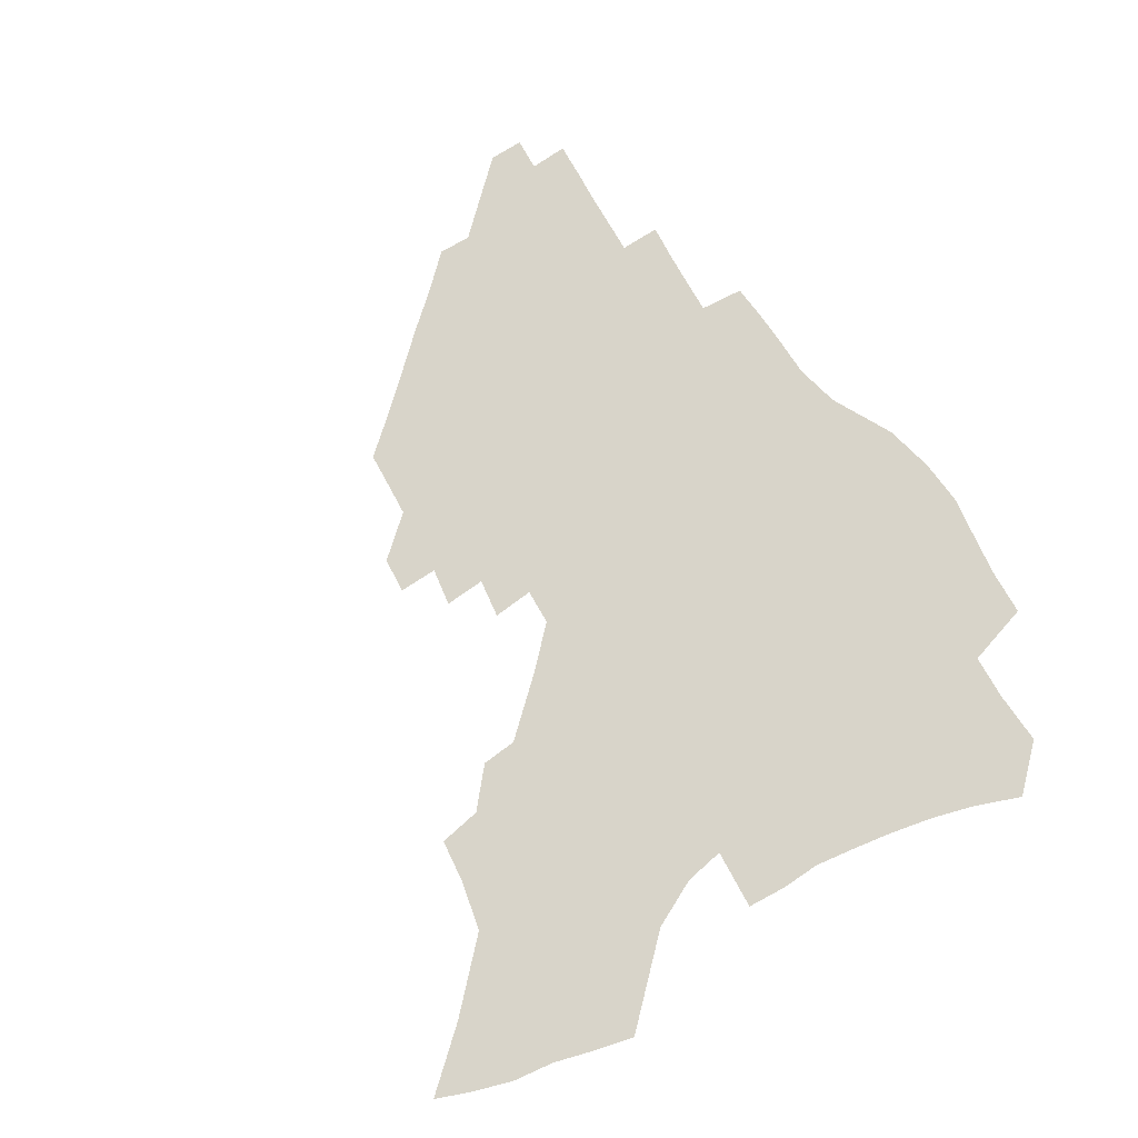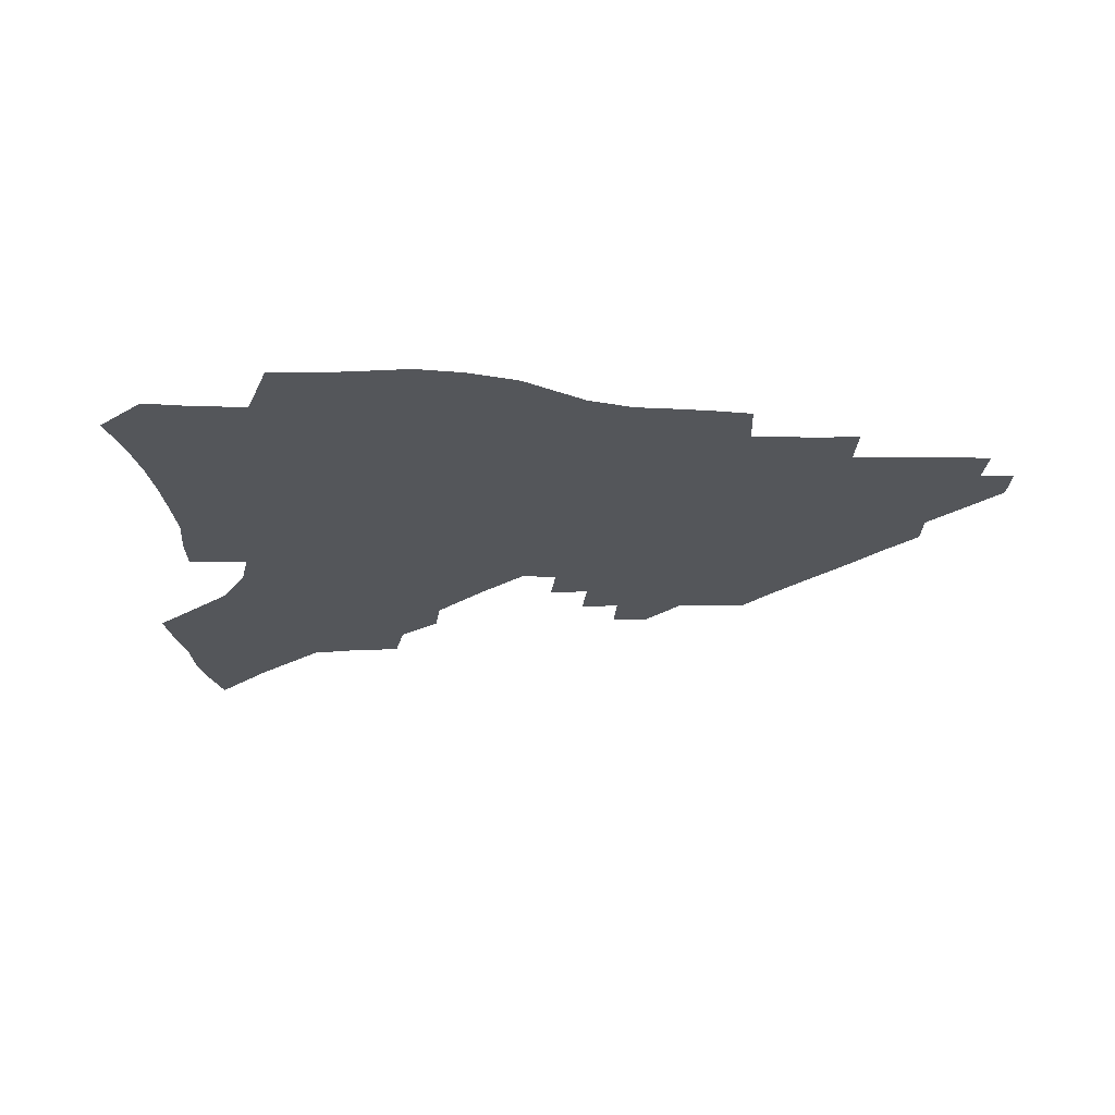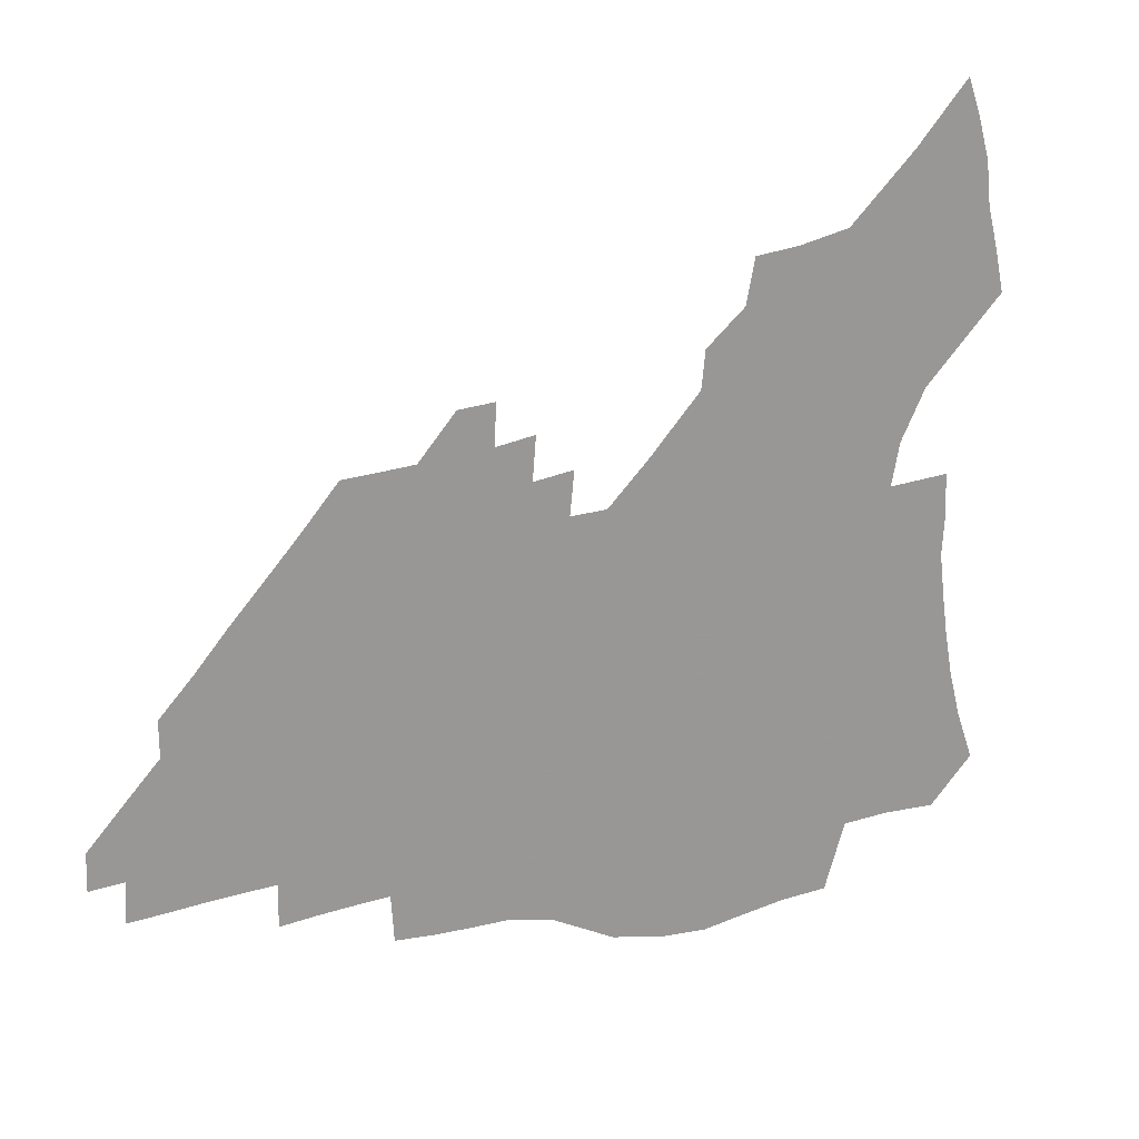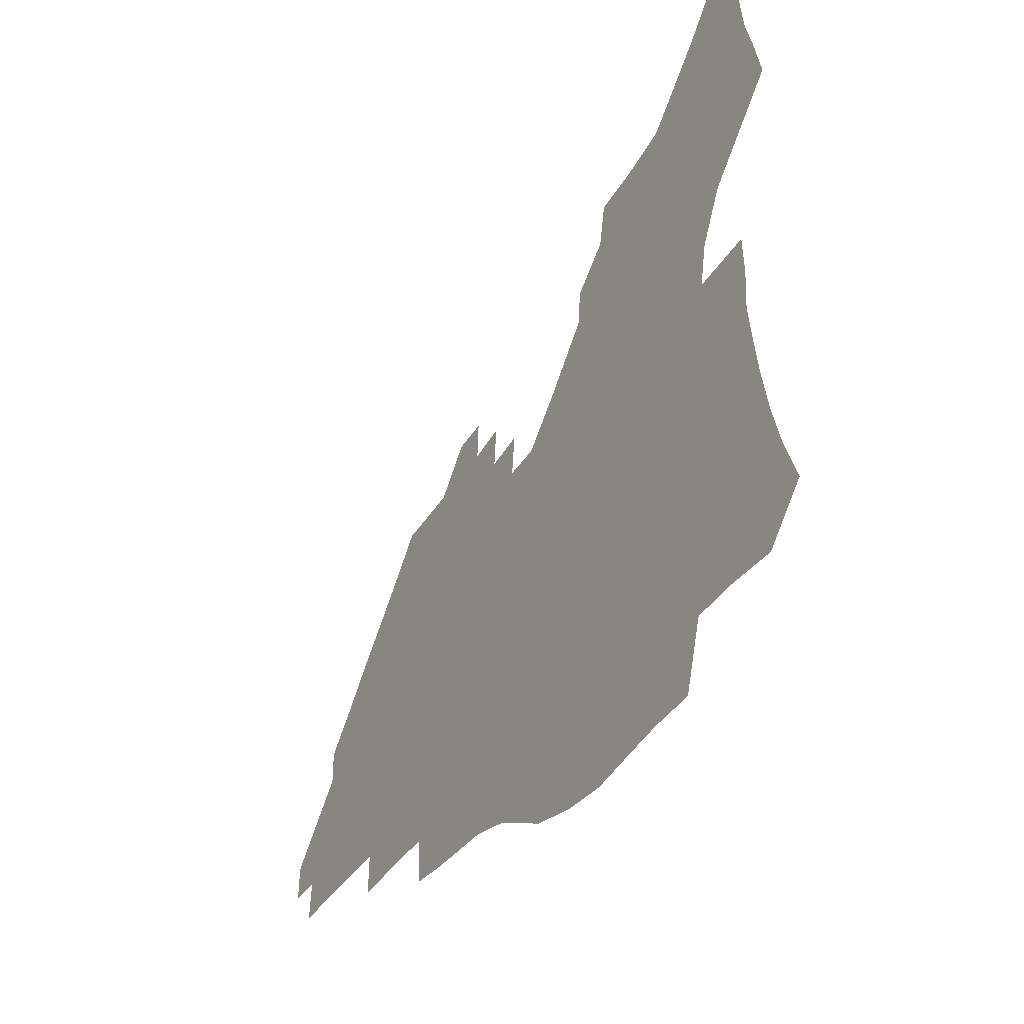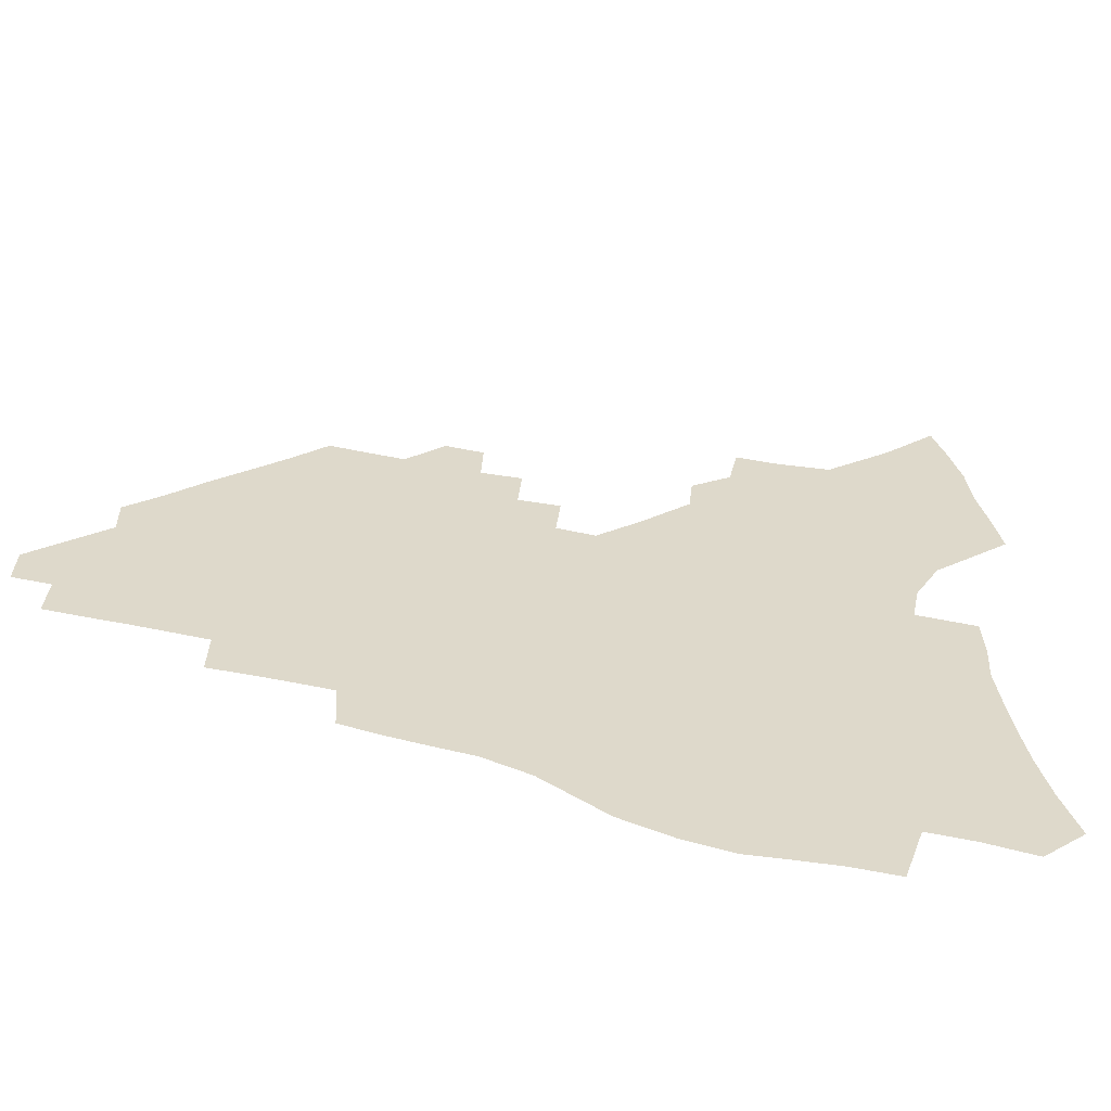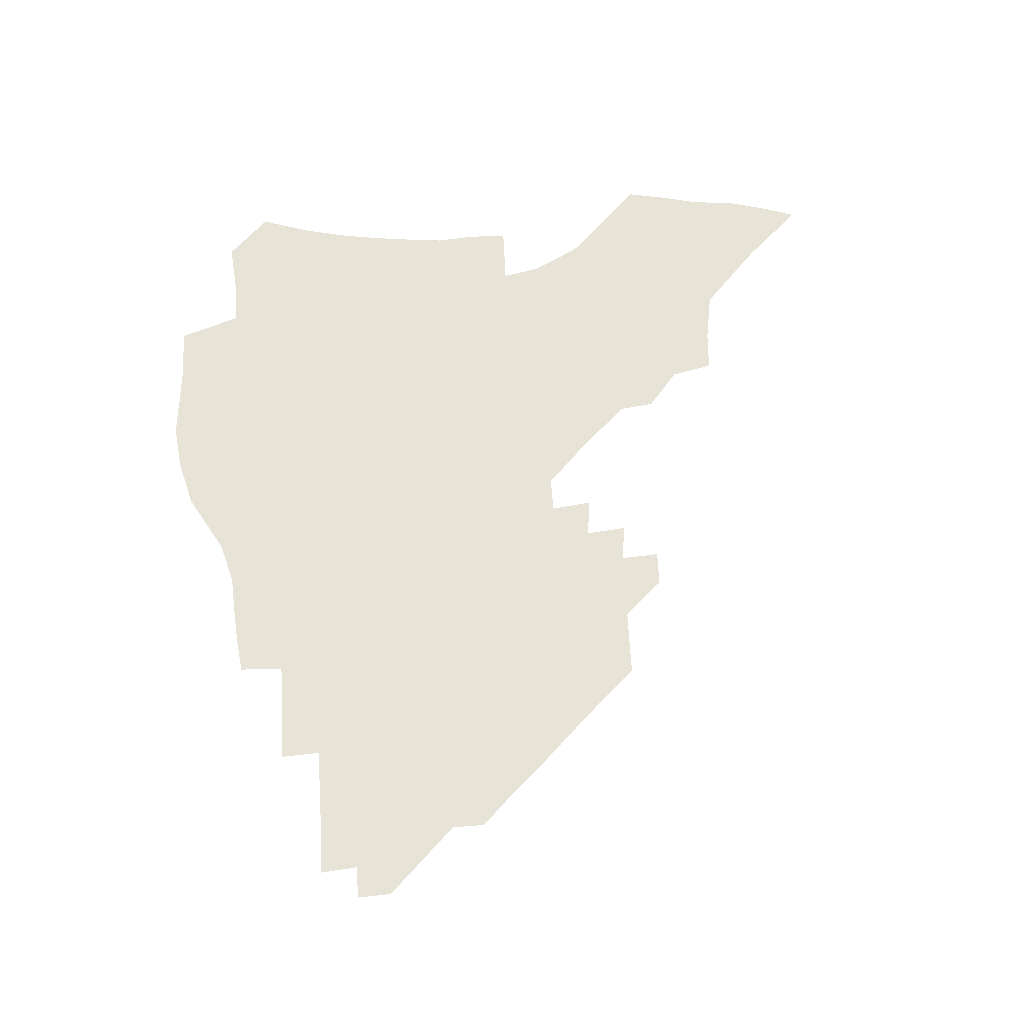
<metadata>
{"format":"obj","ext":"obj","renderer":"f3d","projection":"perspective","resolution":1024,"background":"white","views":[{"elev":75.6,"azim":-120.6,"up":"+Z"},{"elev":-25.6,"azim":-1.8,"up":"+Z"},{"elev":21.4,"azim":151.9,"up":"+Y"},{"elev":-39.0,"azim":-119.7,"up":"+Y"},{"elev":-59.2,"azim":167.1,"up":"+Y"},{"elev":61.7,"azim":85.2,"up":"+Z"}]}
</metadata>
<code>
v 264.9 196.2 0
v 270.9 212.7 0
v 274.8 227.9 0
v 277.5 242.3 0
v 279.5 256.4 0
v 281.2 270.2 0
v 280.3 283.8 0
v 280.9 297.4 0
v 279.8 181.6 0
v 286.3 198.9 0
v 290.6 214.3 0
v 294.4 229.1 0
v 296.4 242.9 0
v 298 256.6 0
v 301.1 270.3 0
v 302.1 283.5 0
v 301.9 296.6 0
v 299.1 310.5 0
v 290.5 327.2 0
v 263.5 353.8 0
v 266.6 367.9 0
v 270.2 381.7 0
v 271.8 396 0
v 275.7 409.4 0
v 280.3 422.1 0
v 298 182.9 0
v 303.5 199.6 0
v 308.3 215.4 0
v 311.1 229.5 0
v 312.7 243 0
v 314.8 256.6 0
v 318.3 270.4 0
v 319.1 283.3 0
v 318.4 296.3 0
v 318.1 309.4 0
v 318 322.4 0
v 312.7 337.9 0
v 303.5 356.3 0
v 295.5 374.7 0
v 297.3 388.3 0
v 298.6 402.2 0
v 313.8 182.7 0
v 319.3 199.8 0
v 322.8 214.8 0
v 325.3 229 0
v 327.6 242.8 0
v 329.8 256.3 0
v 333.1 270.1 0
v 334.3 283 0
v 334 295.9 0
v 334.4 308.6 0
v 333.6 321.6 0
v 330.4 336.1 0
v 328.3 350.2 0
v 324.6 365.4 0
v 321 381 0
v 320.9 161 0
v 330.2 183.6 0
v 334.6 199.7 0
v 337.5 214.5 0
v 339.2 228.3 0
v 341.9 242.4 0
v 344.1 255.9 0
v 348.1 270 0
v 349.4 282.8 0
v 349.2 295.5 0
v 348.6 308.3 0
v 347.4 321.5 0
v 345 335.8 0
v 344.8 348.4 0
v 342.9 361.9 0
v 338.7 377.7 0
v 336.7 160.8 0
v 344.7 182.4 0
v 349.9 199.8 0
v 352.2 214.4 0
v 354.7 228.8 0
v 356.4 242.3 0
v 359.5 256.3 0
v 362.6 269.9 0
v 364.2 282.5 0
v 363.9 295 0
v 362 308.4 0
v 360.5 322.1 0
v 358.7 336.1 0
v 357.6 349 0
v 356.5 361.7 0
v 353.5 376.4 0
v 351.5 159.3 0
v 360.5 182.9 0
v 365.3 200.4 0
v 368.2 215.5 0
v 370 229.5 0
v 372.6 243.5 0
v 374.5 256.7 0
v 376.8 269.8 0
v 377.7 282.2 0
v 378 294.3 0
v 376.7 307.2 0
v 374.3 321.6 0
v 371.2 338.2 0
v 369.8 350.5 0
v 366.1 157.6 0
v 376.7 184.5 0
v 381.4 202 0
v 384.3 217.2 0
v 385.5 230.7 0
v 388.3 244.7 0
v 389.7 257.5 0
v 390.5 269.9 0
v 390.8 282 0
v 390.9 293.9 0
v 389.8 306.6 0
v 388.4 319.9 0
v 382.3 159.2 0
v 392.7 186.6 0
v 397.9 204.8 0
v 399.4 218.7 0
v 400.9 232.2 0
v 402 245.2 0
v 402.4 257.5 0
v 402.9 269.8 0
v 403.3 281.9 0
v 402.9 294.1 0
v 402.3 306.5 0
v 399.5 163.6 0
v 409.4 190.6 0
v 412.5 206.6 0
v 413.5 219.9 0
v 414.3 232.9 0
v 414.5 245.2 0
v 415.1 257.6 0
v 415.2 269.6 0
v 416 281.7 0
v 415.3 294.1 0
v 414.8 306.3 0
v 413.3 320.5 0
v 420.6 175.2 0
v 424.6 193.9 0
v 425.7 207.5 0
v 426.4 220.5 0
v 427.3 233.4 0
v 427.1 245.4 0
v 427.7 257.8 0
v 427.8 269.8 0
v 427.7 282 0
v 427.5 294.1 0
v 427 306.6 0
v 426.9 319 0
v 425.7 333.1 0
v 435.7 179.2 0
v 437.9 195.3 0
v 438.5 208.3 0
v 439 221 0
v 439.4 233.5 0
v 439.6 245.7 0
v 439.8 257.8 0
v 439.8 269.8 0
v 439.8 281.8 0
v 440 293.7 0
v 439.6 306 0
v 439.1 318.8 0
v 438.9 331.4 0
v 438.3 344.8 0
v 448.6 179.8 0
v 450.4 195.9 0
v 450.9 208.8 0
v 451.6 221.7 0
v 451.6 233.8 0
v 451.6 245.7 0
v 451.7 257.7 0
v 451.9 269.7 0
v 451.7 281.7 0
v 451.8 293.6 0
v 451.6 305.8 0
v 451.4 318.1 0
v 451.2 330.7 0
v 450.6 344.2 0
v 461.3 180.6 0
v 462.6 196.2 0
v 463.2 209.4 0
v 463.5 221.9 0
v 463.7 233.9 0
v 463.6 245.9 0
v 463.7 257.7 0
v 464 269.6 0
v 463.9 281.4 0
v 463.7 293.5 0
v 463.6 305.5 0
v 463.5 317.5 0
v 463.2 330.3 0
v 473.9 182 0
v 474.9 197.2 0
v 475.1 209.8 0
v 475.2 221.9 0
v 475.4 234.1 0
v 475.5 246 0
v 475.4 257.8 0
v 475.5 269.6 0
v 475.6 281.2 0
v 475.4 293.7 0
v 475.3 305.4 0
v 475.2 317.3 0
v 475 329.8 0
v 486.7 197.1 0
v 486.8 210.3 0
v 486.9 222 0
v 487.1 234.3 0
v 487.3 246.2 0
v 487.2 257.8 0
v 487.2 269.4 0
v 487.1 281.1 0
v 486.9 293.4 0
v 486.9 305.1 0
v 486.9 316.8 0
v 486.7 329.4 0
v 498.5 196.8 0
v 498.4 210.2 0
v 498.5 222.4 0
v 498.5 234.5 0
v 498.5 246.2 0
v 498.6 257.8 0
v 498.7 269.3 0
v 498.6 280.9 0
v 498.4 292.9 0
v 498.4 304.6 0
v 498.4 316.3 0
v 510.4 196.2 0
v 510 209.9 0
v 509.9 222.2 0
v 509.8 234.5 0
v 509.8 246.2 0
v 509.8 257.7 0
v 509.8 269.2 0
v 509.8 280.7 0
v 509.8 292.4 0
v 509.8 304.3 0
v 521.5 209.9 0
v 521.2 222.4 0
v 521 234.6 0
v 521 246.1 0
v 521 257.6 0
v 520.8 269.1 0
v 520.8 280.5 0
v 521 292.4 0
v 533 209.8 0
v 532.4 222.6 0
v 532.1 234.5 0
v 532.2 246 0
v 532 257.6 0
v 531.9 269 0
v 531.8 280.4 0
v 544.5 209.4 0
v 543.8 222.2 0
v 543.4 234.2 0
v 543.2 245.9 0
v 542.9 257.5 0
v 543 268.9 0
v 556 209.2 0
v 555 222.1 0
v 554.8 233.9 0
v 554.1 246 0
v 566.3 221.9 0
v 565.9 233.7 0
f 9 10 1
f 1 10 2
f 10 11 2
f 2 11 3
f 11 12 3
f 3 12 4
f 12 13 4
f 4 13 5
f 13 14 5
f 5 14 6
f 14 15 6
f 6 15 7
f 15 16 7
f 7 16 8
f 16 17 8
f 9 26 10
f 26 27 10
f 10 27 11
f 27 28 11
f 11 28 12
f 28 29 12
f 12 29 13
f 29 30 13
f 13 30 14
f 30 31 14
f 14 31 15
f 31 32 15
f 15 32 16
f 32 33 16
f 16 33 17
f 33 34 17
f 17 34 18
f 34 35 18
f 18 35 19
f 35 36 19
f 19 36 20
f 36 37 20
f 20 37 21
f 37 38 21
f 21 38 22
f 38 39 22
f 22 39 23
f 39 40 23
f 23 40 24
f 40 41 24
f 24 41 25
f 26 42 27
f 42 43 27
f 27 43 28
f 43 44 28
f 28 44 29
f 44 45 29
f 29 45 30
f 45 46 30
f 30 46 31
f 46 47 31
f 31 47 32
f 47 48 32
f 32 48 33
f 48 49 33
f 33 49 34
f 49 50 34
f 34 50 35
f 50 51 35
f 35 51 36
f 51 52 36
f 36 52 37
f 52 53 37
f 37 53 38
f 53 54 38
f 38 54 39
f 54 55 39
f 39 55 40
f 55 56 40
f 40 56 41
f 57 58 42
f 42 58 43
f 58 59 43
f 43 59 44
f 59 60 44
f 44 60 45
f 60 61 45
f 45 61 46
f 61 62 46
f 46 62 47
f 62 63 47
f 47 63 48
f 63 64 48
f 48 64 49
f 64 65 49
f 49 65 50
f 65 66 50
f 50 66 51
f 66 67 51
f 51 67 52
f 67 68 52
f 52 68 53
f 68 69 53
f 53 69 54
f 69 70 54
f 54 70 55
f 70 71 55
f 55 71 56
f 71 72 56
f 57 73 58
f 73 74 58
f 58 74 59
f 74 75 59
f 59 75 60
f 75 76 60
f 60 76 61
f 76 77 61
f 61 77 62
f 77 78 62
f 62 78 63
f 78 79 63
f 63 79 64
f 79 80 64
f 64 80 65
f 80 81 65
f 65 81 66
f 81 82 66
f 66 82 67
f 82 83 67
f 67 83 68
f 83 84 68
f 68 84 69
f 84 85 69
f 69 85 70
f 85 86 70
f 70 86 71
f 86 87 71
f 71 87 72
f 87 88 72
f 73 89 74
f 89 90 74
f 74 90 75
f 90 91 75
f 75 91 76
f 91 92 76
f 76 92 77
f 92 93 77
f 77 93 78
f 93 94 78
f 78 94 79
f 94 95 79
f 79 95 80
f 95 96 80
f 80 96 81
f 96 97 81
f 81 97 82
f 97 98 82
f 82 98 83
f 98 99 83
f 83 99 84
f 99 100 84
f 84 100 85
f 100 101 85
f 85 101 86
f 101 102 86
f 86 102 87
f 89 103 90
f 103 104 90
f 90 104 91
f 104 105 91
f 91 105 92
f 105 106 92
f 92 106 93
f 106 107 93
f 93 107 94
f 107 108 94
f 94 108 95
f 108 109 95
f 95 109 96
f 109 110 96
f 96 110 97
f 110 111 97
f 97 111 98
f 111 112 98
f 98 112 99
f 112 113 99
f 99 113 100
f 113 114 100
f 100 114 101
f 103 115 104
f 115 116 104
f 104 116 105
f 116 117 105
f 105 117 106
f 117 118 106
f 106 118 107
f 118 119 107
f 107 119 108
f 119 120 108
f 108 120 109
f 120 121 109
f 109 121 110
f 121 122 110
f 110 122 111
f 122 123 111
f 111 123 112
f 123 124 112
f 112 124 113
f 124 125 113
f 113 125 114
f 115 126 116
f 126 127 116
f 116 127 117
f 127 128 117
f 117 128 118
f 128 129 118
f 118 129 119
f 129 130 119
f 119 130 120
f 130 131 120
f 120 131 121
f 131 132 121
f 121 132 122
f 132 133 122
f 122 133 123
f 133 134 123
f 123 134 124
f 134 135 124
f 124 135 125
f 135 136 125
f 126 138 127
f 138 139 127
f 127 139 128
f 139 140 128
f 128 140 129
f 140 141 129
f 129 141 130
f 141 142 130
f 130 142 131
f 142 143 131
f 131 143 132
f 143 144 132
f 132 144 133
f 144 145 133
f 133 145 134
f 145 146 134
f 134 146 135
f 146 147 135
f 135 147 136
f 147 148 136
f 136 148 137
f 148 149 137
f 138 151 139
f 151 152 139
f 139 152 140
f 152 153 140
f 140 153 141
f 153 154 141
f 141 154 142
f 154 155 142
f 142 155 143
f 155 156 143
f 143 156 144
f 156 157 144
f 144 157 145
f 157 158 145
f 145 158 146
f 158 159 146
f 146 159 147
f 159 160 147
f 147 160 148
f 160 161 148
f 148 161 149
f 161 162 149
f 149 162 150
f 162 163 150
f 151 165 152
f 165 166 152
f 152 166 153
f 166 167 153
f 153 167 154
f 167 168 154
f 154 168 155
f 168 169 155
f 155 169 156
f 169 170 156
f 156 170 157
f 170 171 157
f 157 171 158
f 171 172 158
f 158 172 159
f 172 173 159
f 159 173 160
f 173 174 160
f 160 174 161
f 174 175 161
f 161 175 162
f 175 176 162
f 162 176 163
f 176 177 163
f 163 177 164
f 177 178 164
f 165 179 166
f 179 180 166
f 166 180 167
f 180 181 167
f 167 181 168
f 181 182 168
f 168 182 169
f 182 183 169
f 169 183 170
f 183 184 170
f 170 184 171
f 184 185 171
f 171 185 172
f 185 186 172
f 172 186 173
f 186 187 173
f 173 187 174
f 187 188 174
f 174 188 175
f 188 189 175
f 175 189 176
f 189 190 176
f 176 190 177
f 190 191 177
f 177 191 178
f 179 192 180
f 192 193 180
f 180 193 181
f 193 194 181
f 181 194 182
f 194 195 182
f 182 195 183
f 195 196 183
f 183 196 184
f 196 197 184
f 184 197 185
f 197 198 185
f 185 198 186
f 198 199 186
f 186 199 187
f 199 200 187
f 187 200 188
f 200 201 188
f 188 201 189
f 201 202 189
f 189 202 190
f 202 203 190
f 190 203 191
f 203 204 191
f 193 205 194
f 205 206 194
f 194 206 195
f 206 207 195
f 195 207 196
f 207 208 196
f 196 208 197
f 208 209 197
f 197 209 198
f 209 210 198
f 198 210 199
f 210 211 199
f 199 211 200
f 211 212 200
f 200 212 201
f 212 213 201
f 201 213 202
f 213 214 202
f 202 214 203
f 214 215 203
f 203 215 204
f 215 216 204
f 205 217 206
f 217 218 206
f 206 218 207
f 218 219 207
f 207 219 208
f 219 220 208
f 208 220 209
f 220 221 209
f 209 221 210
f 221 222 210
f 210 222 211
f 222 223 211
f 211 223 212
f 223 224 212
f 212 224 213
f 224 225 213
f 213 225 214
f 225 226 214
f 214 226 215
f 226 227 215
f 215 227 216
f 217 228 218
f 228 229 218
f 218 229 219
f 229 230 219
f 219 230 220
f 230 231 220
f 220 231 221
f 231 232 221
f 221 232 222
f 232 233 222
f 222 233 223
f 233 234 223
f 223 234 224
f 234 235 224
f 224 235 225
f 235 236 225
f 225 236 226
f 236 237 226
f 226 237 227
f 229 238 230
f 238 239 230
f 230 239 231
f 239 240 231
f 231 240 232
f 240 241 232
f 232 241 233
f 241 242 233
f 233 242 234
f 242 243 234
f 234 243 235
f 243 244 235
f 235 244 236
f 244 245 236
f 236 245 237
f 238 246 239
f 246 247 239
f 239 247 240
f 247 248 240
f 240 248 241
f 248 249 241
f 241 249 242
f 249 250 242
f 242 250 243
f 250 251 243
f 243 251 244
f 251 252 244
f 244 252 245
f 246 253 247
f 253 254 247
f 247 254 248
f 254 255 248
f 248 255 249
f 255 256 249
f 249 256 250
f 256 257 250
f 250 257 251
f 257 258 251
f 251 258 252
f 253 259 254
f 259 260 254
f 254 260 255
f 260 261 255
f 255 261 256
f 261 262 256
f 256 262 257
f 260 263 261
f 263 264 261
f 261 264 262

</code>
